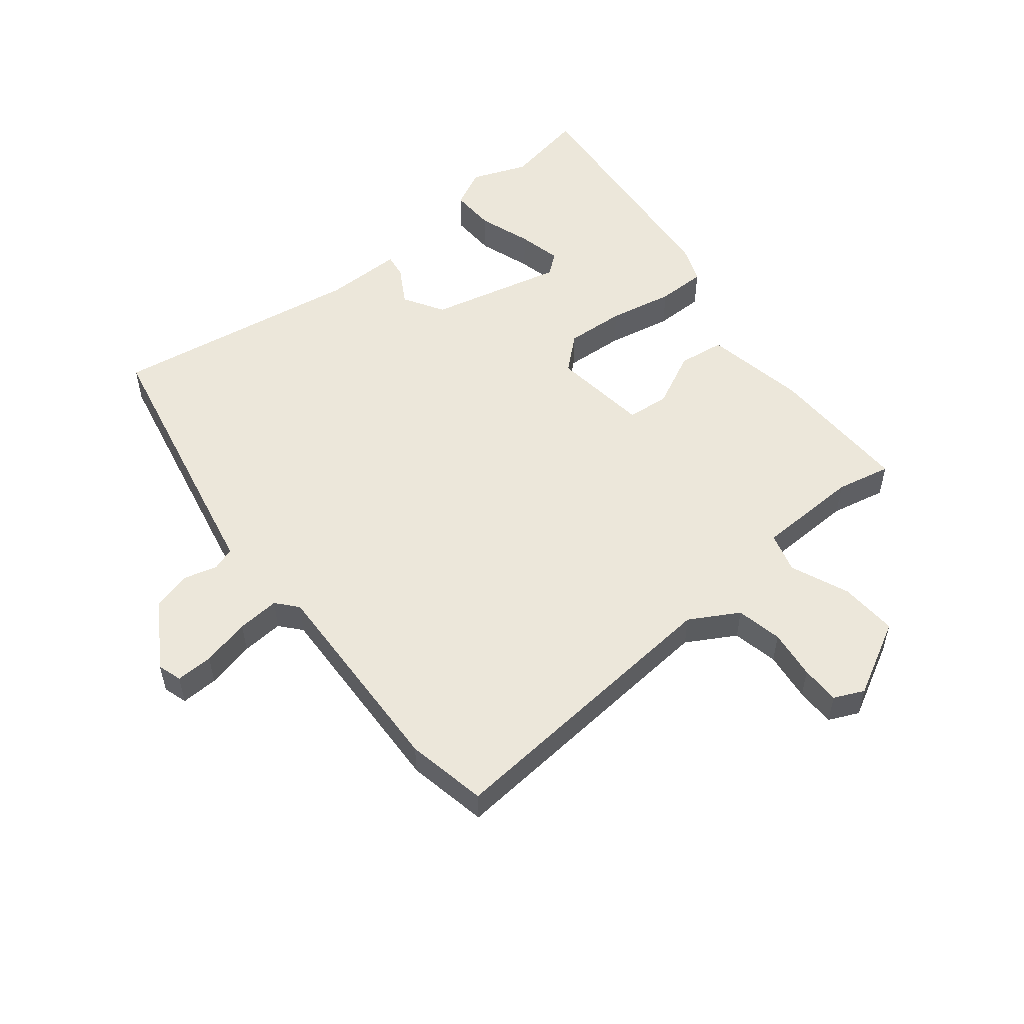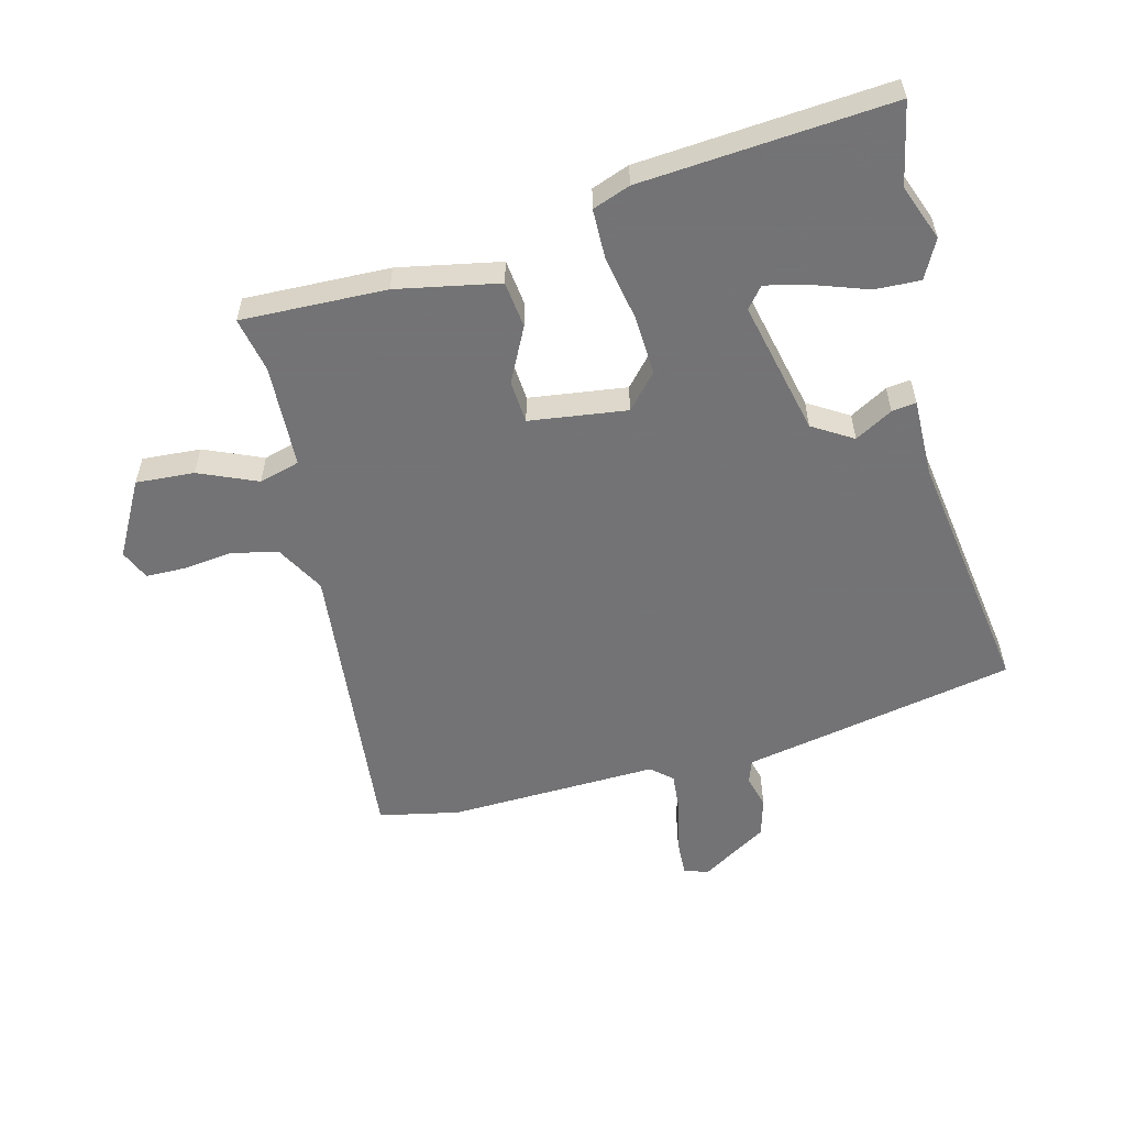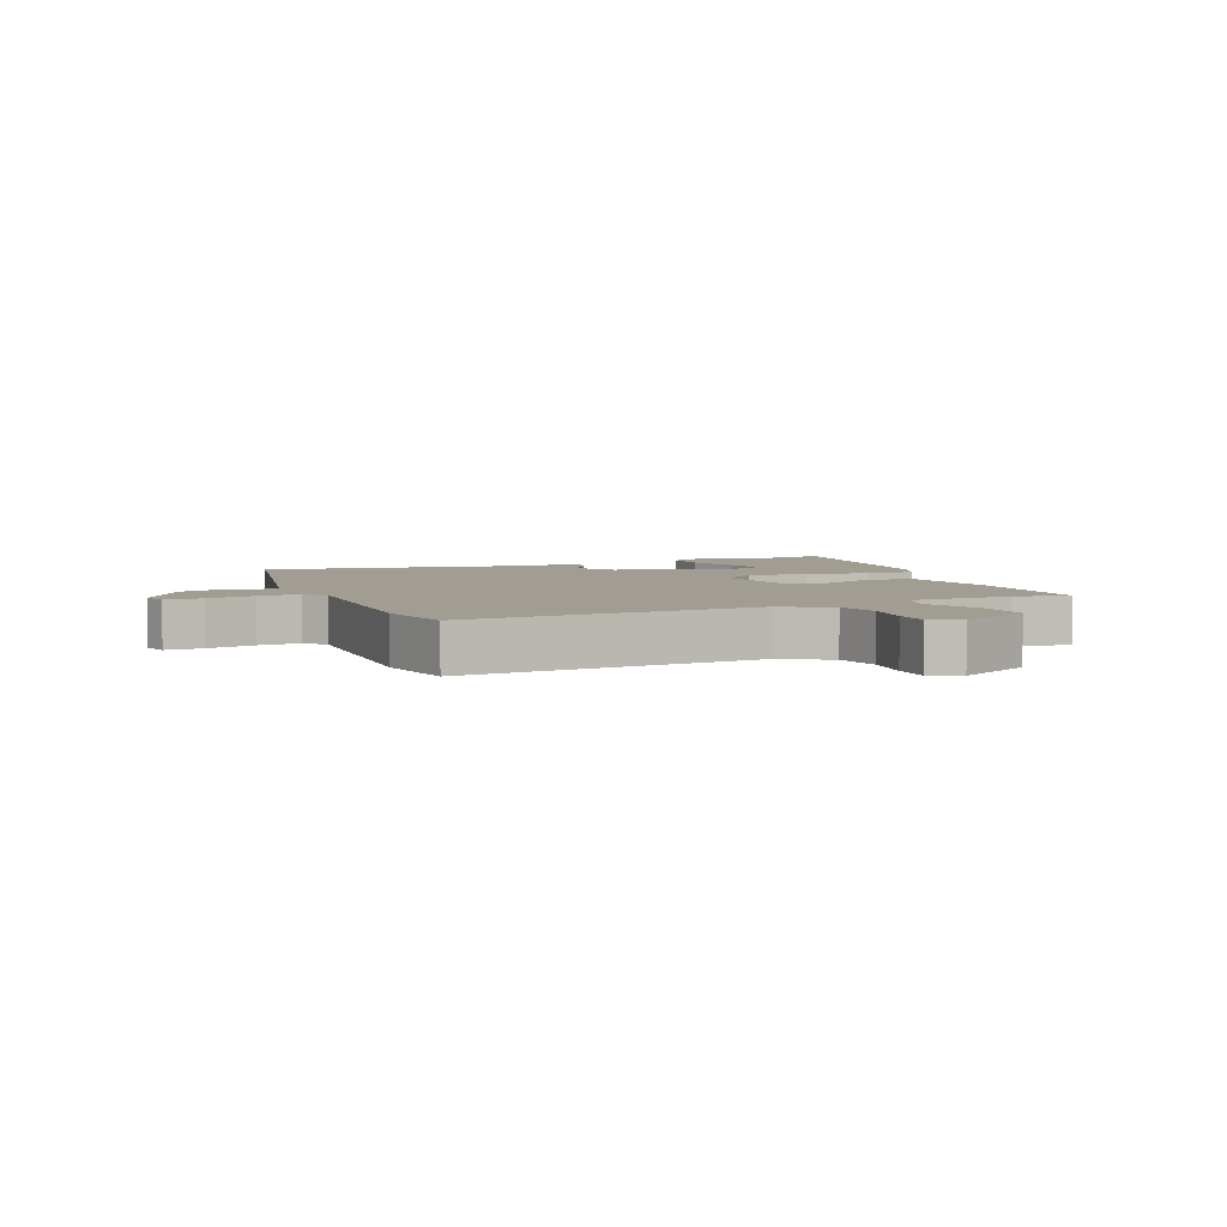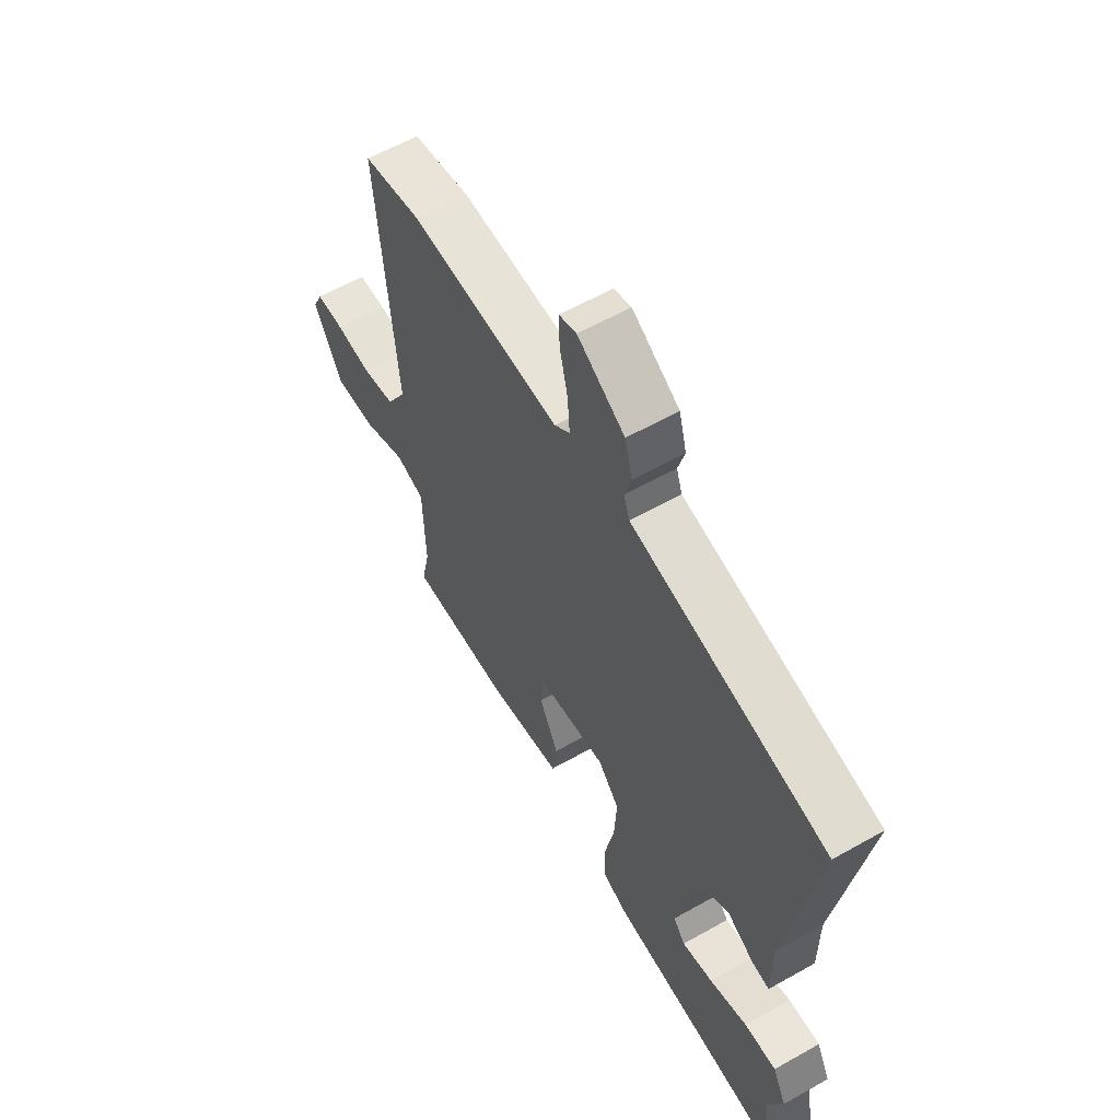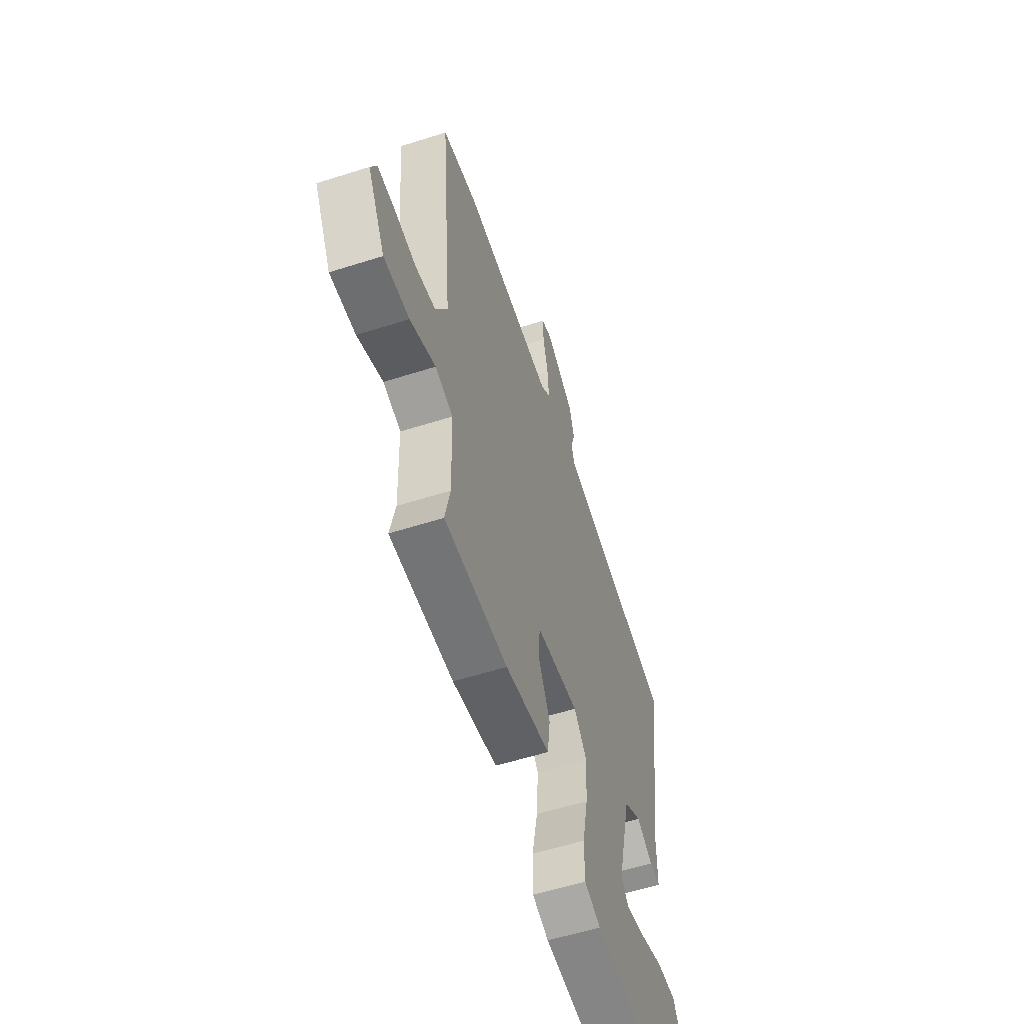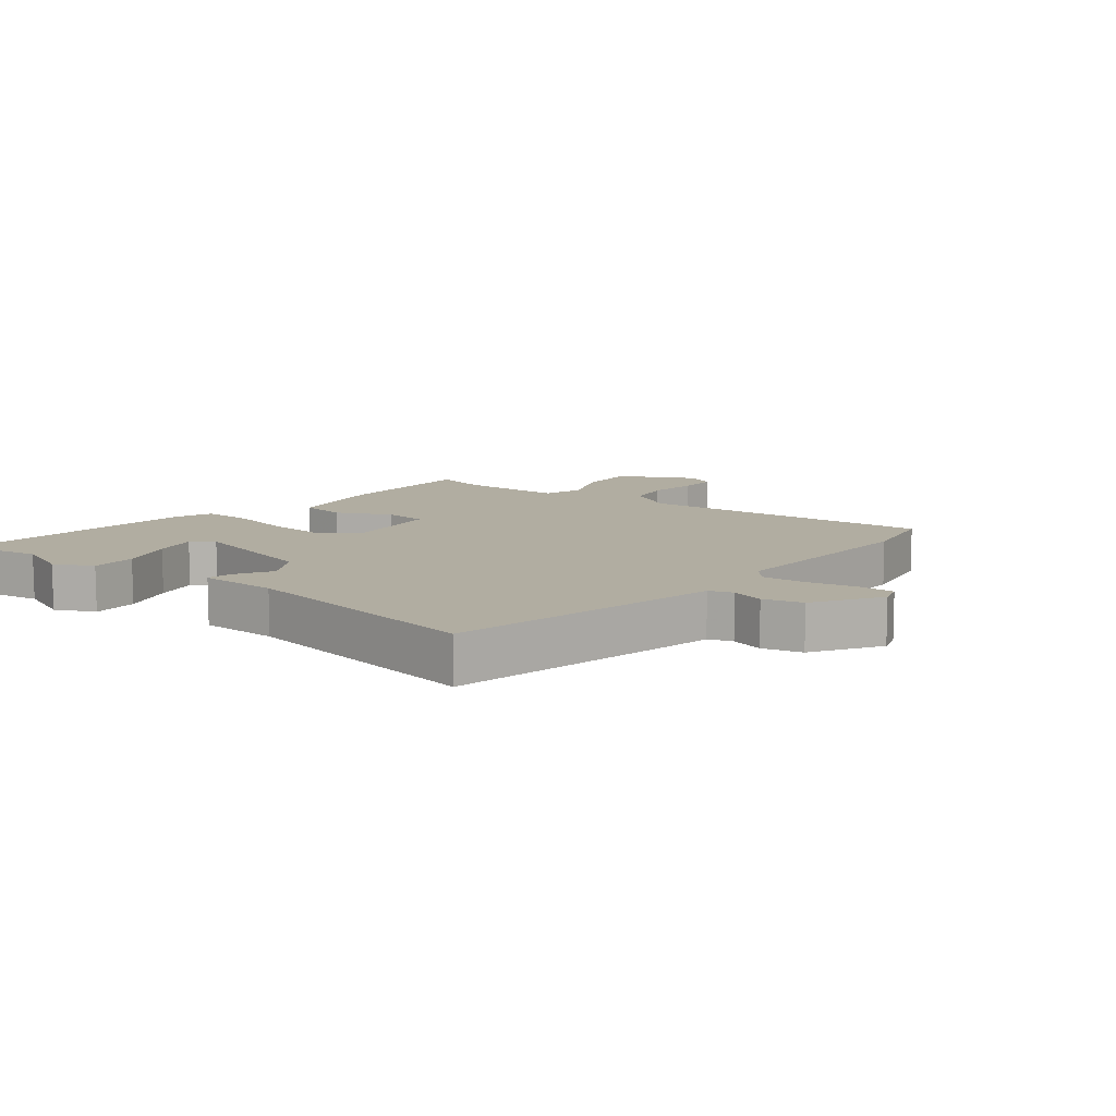
<metadata>
{"format":"obj","ext":"obj","renderer":"f3d","projection":"perspective","resolution":1024,"background":"white","views":[{"elev":53.5,"azim":51.1,"up":"+Y"},{"elev":-56.0,"azim":-166.3,"up":"+Y"},{"elev":4.6,"azim":67.5,"up":"+Y"},{"elev":59.8,"azim":-120.1,"up":"+Z"},{"elev":-57.0,"azim":108.4,"up":"+Z"},{"elev":10.4,"azim":-51.4,"up":"+Y"}]}
</metadata>
<code>
v -0.515 0.07 -0.581
v -0.49 0.07 -0.449
v -0.525 0.07 -0.36
v -0.494 0.07 -0.298
v -0.421 0.07 -0.3
v -0.335 0.07 -0.329
v -0.265 0.07 -0.345
v -0.238 0.07 -0.311
v -0.29 0.07 -0.095
v -0.355 0.07 -0.056
v -0.415 0.07 -0.091
v -0.454 0.07 -0.097
v -0.454 0.07 0.029
v -0.519 0.07 0.433
v -0.182 0.07 0.504
v -0.081 0.07 0.525
v -0.068 0.07 0.563
v -0.083 0.07 0.616
v -0.066 0.07 0.679
v 0.04 0.07 0.746
v 0.079 0.07 0.734
v 0.077 0.07 0.674
v 0.059 0.07 0.596
v 0.054 0.07 0.528
v 0.088 0.07 0.499
v 0.425 0.07 0.514
v 0.555 0.07 0.489
v 0.514 0.07 0.011
v 0.559 0.07 -0.067
v 0.633 0.07 -0.082
v 0.713 0.07 -0.072
v 0.776 0.07 -0.072
v 0.798 0.07 -0.12
v 0.734 0.07 -0.241
v 0.64 0.07 -0.236
v 0.546 0.07 -0.197
v 0.481 0.07 -0.216
v 0.476 0.07 -0.383
v 0.495 0.07 -0.471
v 0.262 0.07 -0.467
v 0.097 0.07 -0.437
v 0.087 0.07 -0.362
v 0.13 0.07 -0.274
v 0.124 0.07 -0.205
v -0.033 0.07 -0.186
v -0.081 0.07 -0.241
v -0.075 0.07 -0.337
v -0.054 0.07 -0.441
v -0.054 0.07 -0.521
v -0.114 0.07 -0.544
v -0.515 0 -0.581
v -0.49 0 -0.449
v -0.525 0 -0.36
v -0.494 0 -0.298
v -0.421 0 -0.3
v -0.335 0 -0.329
v -0.265 0 -0.345
v -0.238 0 -0.311
v -0.29 0 -0.095
v -0.355 0 -0.056
v -0.415 0 -0.091
v -0.454 0 -0.097
v -0.454 0 0.029
v -0.519 0 0.433
v -0.182 0 0.504
v -0.081 0 0.525
v -0.068 0 0.563
v -0.083 0 0.616
v -0.066 0 0.679
v 0.04 0 0.746
v 0.079 0 0.734
v 0.077 0 0.674
v 0.059 0 0.596
v 0.054 0 0.528
v 0.088 0 0.499
v 0.425 0 0.514
v 0.555 0 0.489
v 0.514 0 0.011
v 0.559 0 -0.067
v 0.633 0 -0.082
v 0.713 0 -0.072
v 0.776 0 -0.072
v 0.798 0 -0.12
v 0.734 0 -0.241
v 0.64 0 -0.236
v 0.546 0 -0.197
v 0.481 0 -0.216
v 0.476 0 -0.383
v 0.495 0 -0.471
v 0.262 0 -0.467
v 0.097 0 -0.437
v 0.087 0 -0.362
v 0.13 0 -0.274
v 0.124 0 -0.205
v -0.033 0 -0.186
v -0.081 0 -0.241
v -0.075 0 -0.337
v -0.054 0 -0.441
v -0.054 0 -0.521
v -0.114 0 -0.544
f 47 48 49 50
f 46 47 50 1
f 45 46 1
f 40 41 42 43
f 38 39 40 43
f 37 38 43 44
f 36 37 44 45
f 34 35 36
f 33 34 36
f 30 31 32 33
f 29 30 33 36
f 28 29 36 45
f 25 26 27 28
f 24 25 28 45
f 20 21 22 23
f 17 18 19 20
f 16 17 20 23
f 13 14 15 16
f 10 11 12 13
f 9 10 13 16
f 8 9 16 23
f 3 4 5 6
f 2 3 6 7
f 1 2 7
f 45 1 7
f 8 23 24 45
f 7 8 45
f 100 99 98 97
f 51 100 97 96
f 51 96 95
f 93 92 91 90
f 93 90 89 88
f 94 93 88 87
f 95 94 87 86
f 86 85 84
f 86 84 83
f 83 82 81 80
f 86 83 80 79
f 95 86 79 78
f 78 77 76 75
f 95 78 75 74
f 73 72 71 70
f 70 69 68 67
f 73 70 67 66
f 66 65 64 63
f 63 62 61 60
f 66 63 60 59
f 73 66 59 58
f 56 55 54 53
f 57 56 53 52
f 57 52 51
f 57 51 95
f 95 74 73 58
f 95 58 57
f 1 51 52 2
f 2 52 53 3
f 3 53 54 4
f 4 54 55 5
f 5 55 56 6
f 6 56 57 7
f 7 57 58 8
f 8 58 59 9
f 9 59 60 10
f 10 60 61 11
f 11 61 62 12
f 12 62 63 13
f 13 63 64 14
f 14 64 65 15
f 15 65 66 16
f 16 66 67 17
f 17 67 68 18
f 18 68 69 19
f 19 69 70 20
f 20 70 71 21
f 21 71 72 22
f 22 72 73 23
f 23 73 74 24
f 24 74 75 25
f 25 75 76 26
f 26 76 77 27
f 27 77 78 28
f 28 78 79 29
f 29 79 80 30
f 30 80 81 31
f 31 81 82 32
f 32 82 83 33
f 33 83 84 34
f 34 84 85 35
f 35 85 86 36
f 36 86 87 37
f 37 87 88 38
f 38 88 89 39
f 39 89 90 40
f 40 90 91 41
f 41 91 92 42
f 42 92 93 43
f 43 93 94 44
f 44 94 95 45
f 45 95 96 46
f 46 96 97 47
f 47 97 98 48
f 48 98 99 49
f 49 99 100 50
f 50 100 51 1

</code>
